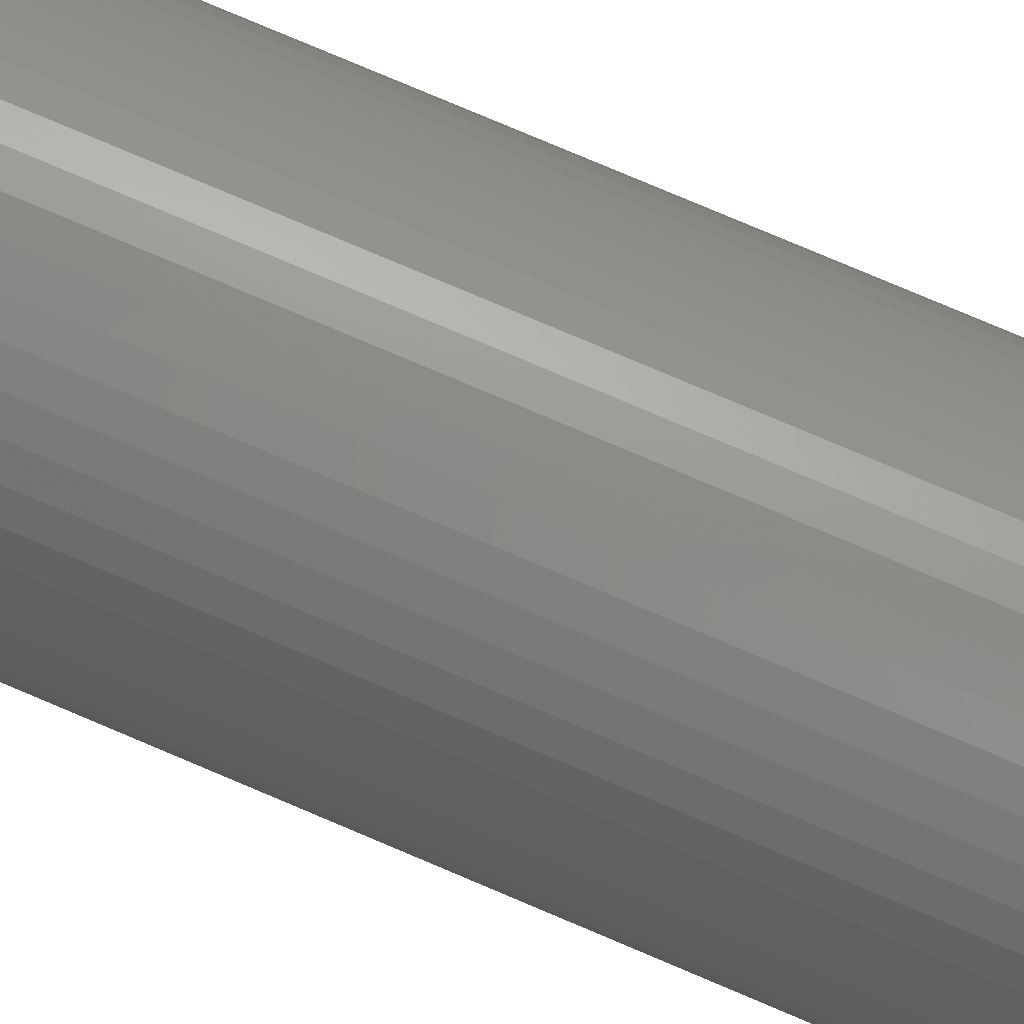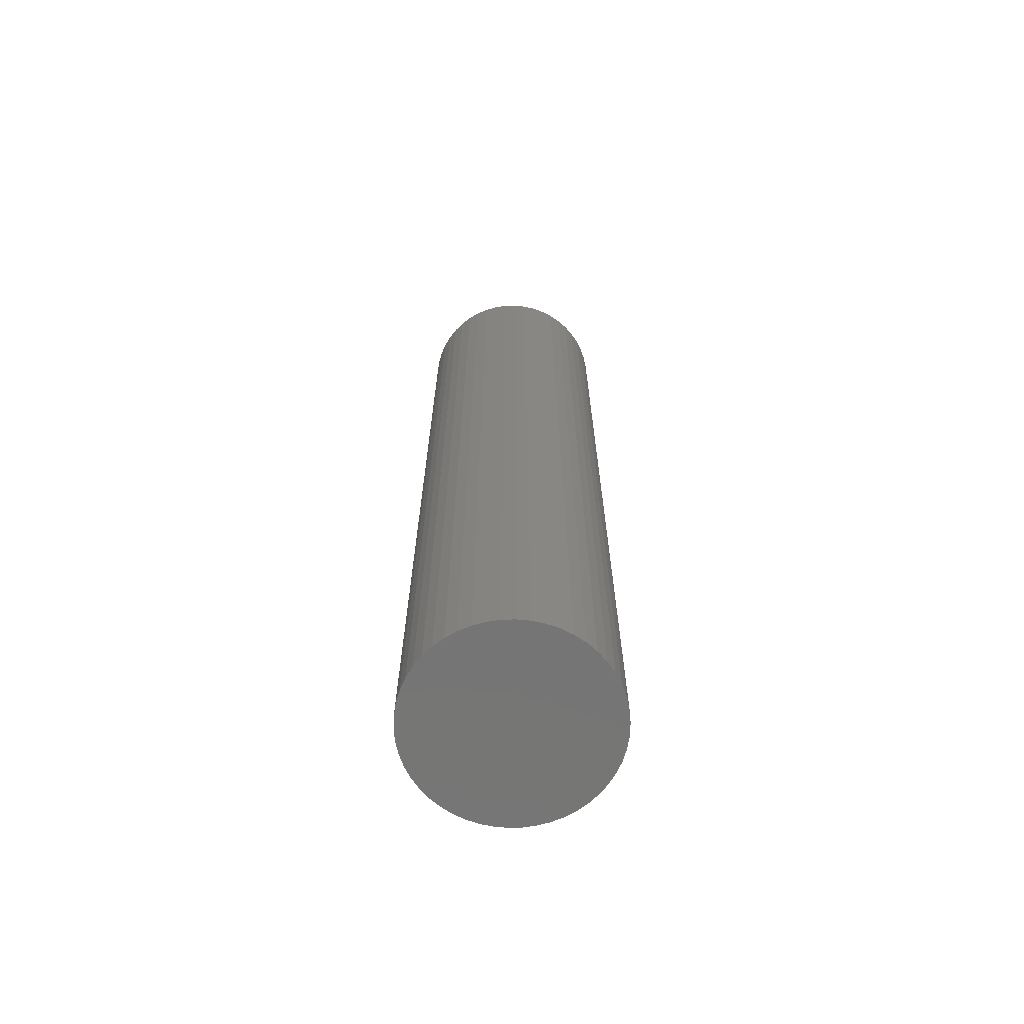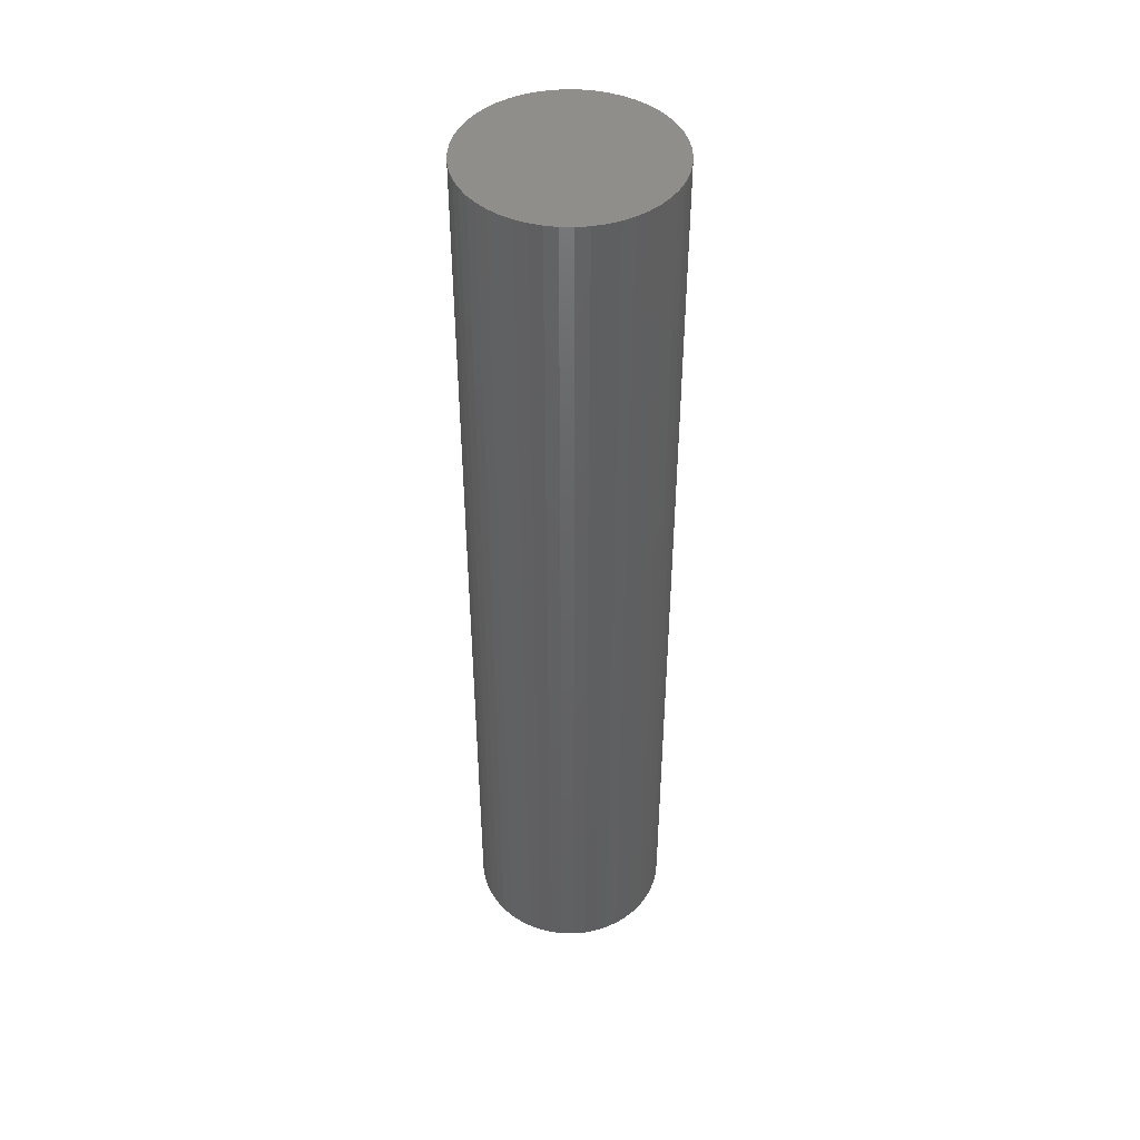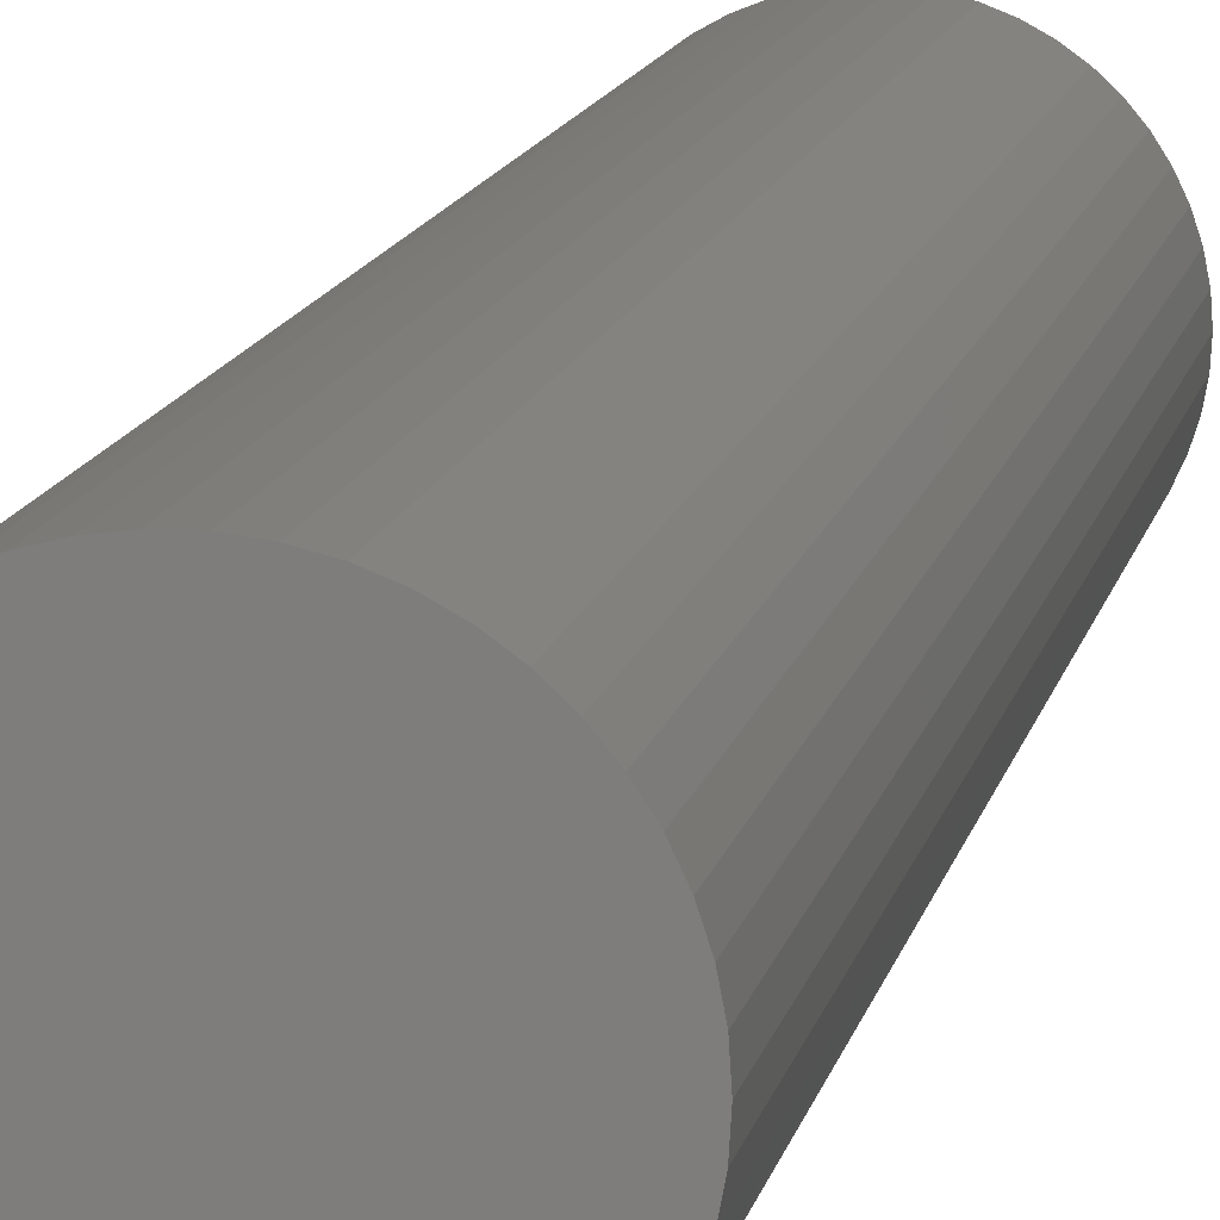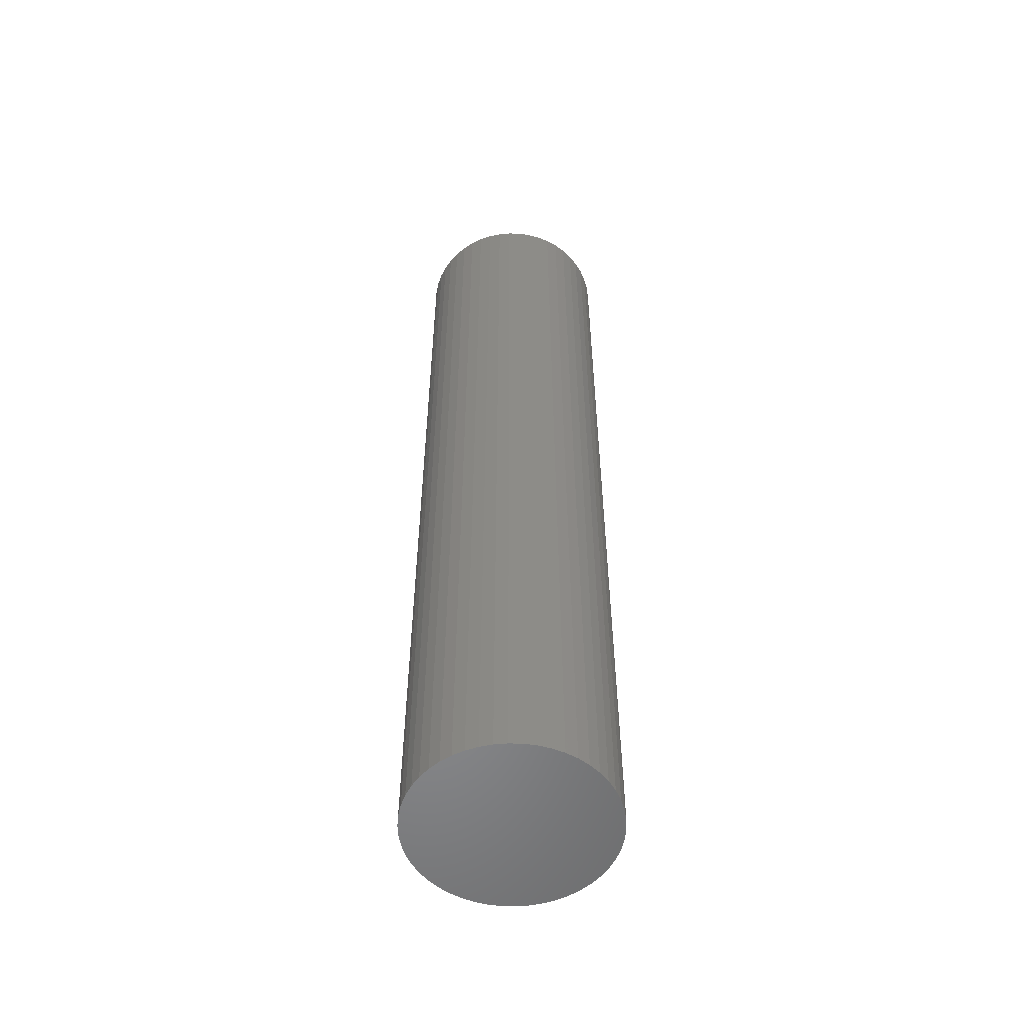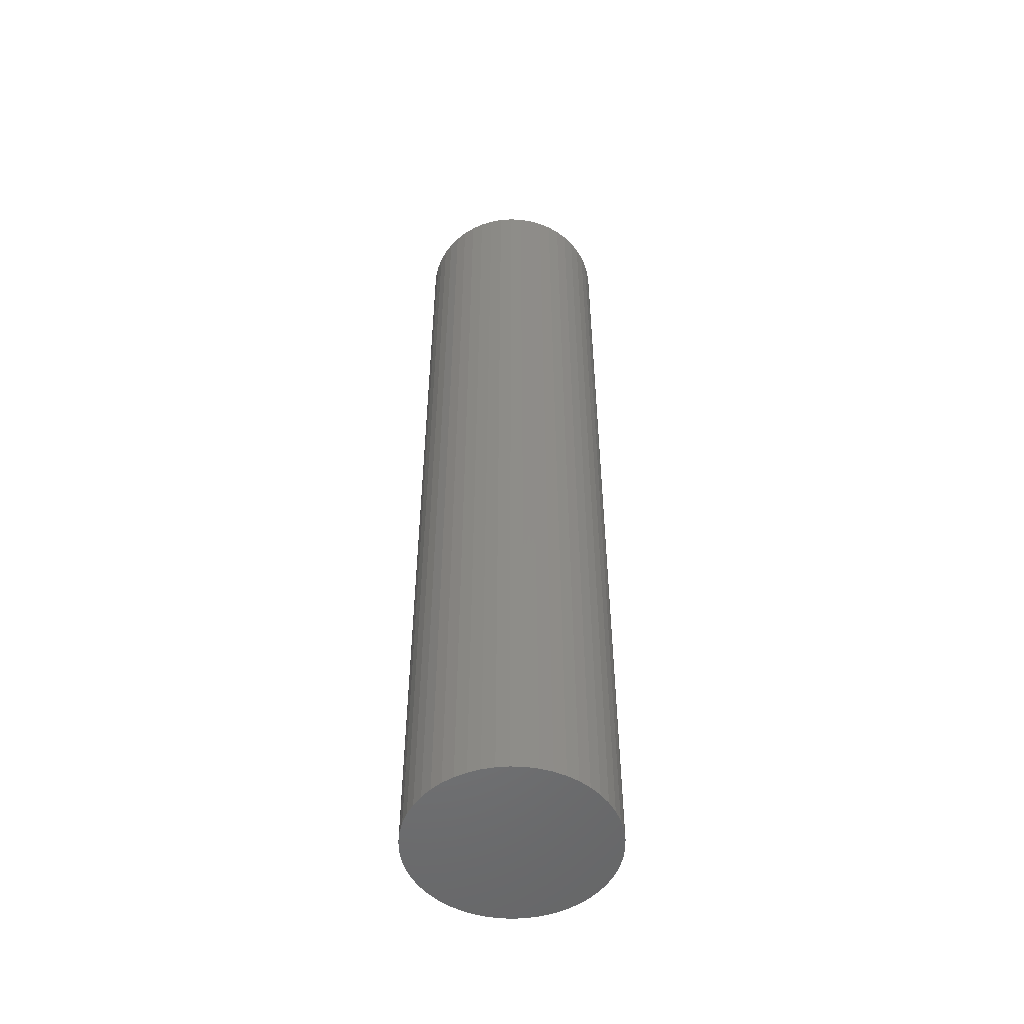
<metadata>
{"format":"stl","ext":"stl","renderer":"f3d","projection":"perspective","resolution":1024,"background":"white","views":[{"elev":76.9,"azim":113.1,"up":"+Y"},{"elev":-67.7,"azim":37.6,"up":"+Z"},{"elev":45.1,"azim":109.4,"up":"+Z"},{"elev":10.3,"azim":-170.7,"up":"+Y"},{"elev":-54.6,"azim":48.7,"up":"+Z"},{"elev":-51.9,"azim":-53.1,"up":"+Z"}]}
</metadata>
<code>
# stl→obj: 100 verts, 196 faces
v 2.1 0 10
v 2.083 0.2632 -10
v 2.083 0.2632 10
v 2.1 0 -10
v 2.034 0.5222 -10
v 2.034 0.5222 10
v -2.1 0 -10
v -2.083 0.2632 10
v -2.083 0.2632 -10
v -2.1 0 10
v 0.1319 2.096 -10
v -0.1319 2.096 10
v 0.1319 2.096 10
v -0.1319 2.096 -10
v 2.083 -0.2632 -10
v 2.034 -0.5222 -10
v 1.953 -0.7731 -10
v 1.953 0.7731 -10
v 1.84 -1.012 -10
v 1.84 1.012 -10
v 1.699 -1.234 -10
v 1.699 1.234 -10
v 1.531 -1.438 -10
v 1.531 1.438 -10
v 1.339 -1.618 -10
v 1.339 1.618 -10
v 1.125 -1.773 -10
v 1.125 1.773 -10
v 0.8941 -1.9 -10
v 0.8941 1.9 -10
v 0.6489 -1.997 -10
v 0.6489 1.997 -10
v 0.3935 -2.063 -10
v 0.3935 2.063 -10
v 0.1319 -2.096 -10
v -0.1319 -2.096 -10
v -0.3935 -2.063 -10
v -0.3935 2.063 -10
v -0.6489 -1.997 -10
v -0.6489 1.997 -10
v -0.8941 -1.9 -10
v -0.8941 1.9 -10
v -1.125 -1.773 -10
v -1.125 1.773 -10
v -1.339 -1.618 -10
v -1.339 1.618 -10
v -1.531 -1.438 -10
v -1.531 1.438 -10
v -1.699 -1.234 -10
v -1.699 1.234 -10
v -1.84 -1.012 -10
v -1.84 1.012 -10
v -1.953 -0.7731 -10
v -1.953 0.7731 -10
v -2.034 -0.5222 -10
v -2.034 0.5222 -10
v -2.083 -0.2632 -10
v 1.339 1.618 10
v 1.531 1.438 10
v -1.531 1.438 10
v -1.339 1.618 10
v 2.083 -0.2632 10
v 2.034 -0.5222 10
v 1.953 0.7731 10
v 1.953 -0.7731 10
v 1.84 1.012 10
v 1.84 -1.012 10
v 1.699 1.234 10
v 1.699 -1.234 10
v 1.531 -1.438 10
v 1.339 -1.618 10
v 1.125 1.773 10
v 1.125 -1.773 10
v 0.8941 1.9 10
v 0.8941 -1.9 10
v 0.6489 1.997 10
v 0.6489 -1.997 10
v 0.3935 2.063 10
v 0.3935 -2.063 10
v 0.1319 -2.096 10
v -0.1319 -2.096 10
v -0.3935 2.063 10
v -0.3935 -2.063 10
v -0.6489 1.997 10
v -0.6489 -1.997 10
v -0.8941 1.9 10
v -0.8941 -1.9 10
v -1.125 1.773 10
v -1.125 -1.773 10
v -1.339 -1.618 10
v -1.531 -1.438 10
v -1.699 1.234 10
v -1.699 -1.234 10
v -1.84 1.012 10
v -1.84 -1.012 10
v -1.953 0.7731 10
v -1.953 -0.7731 10
v -2.034 0.5222 10
v -2.034 -0.5222 10
v -2.083 -0.2632 10
f 1 2 3
f 2 1 4
f 3 5 6
f 5 3 2
f 7 8 9
f 8 7 10
f 11 12 13
f 12 11 14
f 15 2 4
f 16 2 15
f 16 5 2
f 17 5 16
f 17 18 5
f 19 18 17
f 19 20 18
f 21 20 19
f 21 22 20
f 23 22 21
f 23 24 22
f 25 24 23
f 25 26 24
f 27 26 25
f 27 28 26
f 29 28 27
f 29 30 28
f 31 30 29
f 31 32 30
f 33 32 31
f 33 34 32
f 35 34 33
f 35 11 34
f 36 11 35
f 36 14 11
f 37 14 36
f 37 38 14
f 39 38 37
f 39 40 38
f 41 40 39
f 41 42 40
f 43 42 41
f 43 44 42
f 45 44 43
f 45 46 44
f 47 46 45
f 47 48 46
f 49 48 47
f 49 50 48
f 51 50 49
f 51 52 50
f 53 52 51
f 53 54 52
f 55 54 53
f 55 56 54
f 57 56 55
f 57 9 56
f 9 57 7
f 24 58 59
f 58 24 26
f 46 60 61
f 60 46 48
f 3 62 1
f 6 62 3
f 6 63 62
f 64 63 6
f 64 65 63
f 66 65 64
f 66 67 65
f 68 67 66
f 68 69 67
f 59 69 68
f 59 70 69
f 58 70 59
f 58 71 70
f 72 71 58
f 72 73 71
f 74 73 72
f 74 75 73
f 76 75 74
f 76 77 75
f 78 77 76
f 78 79 77
f 13 79 78
f 13 80 79
f 12 80 13
f 12 81 80
f 82 81 12
f 82 83 81
f 84 83 82
f 84 85 83
f 86 85 84
f 86 87 85
f 88 87 86
f 88 89 87
f 61 89 88
f 61 90 89
f 60 90 61
f 60 91 90
f 92 91 60
f 92 93 91
f 94 93 92
f 94 95 93
f 96 95 94
f 96 97 95
f 98 97 96
f 98 99 97
f 8 99 98
f 8 100 99
f 100 8 10
f 64 20 66
f 20 64 18
f 66 22 68
f 22 66 20
f 30 76 74
f 76 30 32
f 26 72 58
f 72 26 28
f 54 94 52
f 94 54 96
f 50 60 48
f 60 50 92
f 42 88 86
f 88 42 44
f 38 84 82
f 84 38 40
f 63 15 62
f 15 63 16
f 29 73 75
f 73 29 27
f 32 78 76
f 78 32 34
f 56 96 54
f 96 56 98
f 40 86 84
f 86 40 42
f 14 82 12
f 82 14 38
f 62 4 1
f 4 62 15
f 27 71 73
f 71 27 25
f 65 16 63
f 16 65 17
f 69 19 67
f 19 69 21
f 47 90 91
f 90 47 45
f 51 97 53
f 97 51 95
f 47 93 49
f 93 47 91
f 57 10 7
f 10 57 100
f 36 80 81
f 80 36 35
f 6 18 64
f 18 6 5
f 68 24 59
f 24 68 22
f 34 13 78
f 13 34 11
f 28 74 72
f 74 28 30
f 52 92 50
f 92 52 94
f 9 98 56
f 98 9 8
f 44 61 88
f 61 44 46
f 67 17 65
f 17 67 19
f 70 21 69
f 21 70 23
f 41 85 87
f 85 41 39
f 53 99 55
f 99 53 97
f 35 79 80
f 79 35 33
f 31 75 77
f 75 31 29
f 25 70 71
f 70 25 23
f 37 81 83
f 81 37 36
f 49 95 51
f 95 49 93
f 55 100 57
f 100 55 99
f 33 77 79
f 77 33 31
f 43 87 89
f 87 43 41
f 39 83 85
f 83 39 37
f 45 89 90
f 89 45 43

</code>
